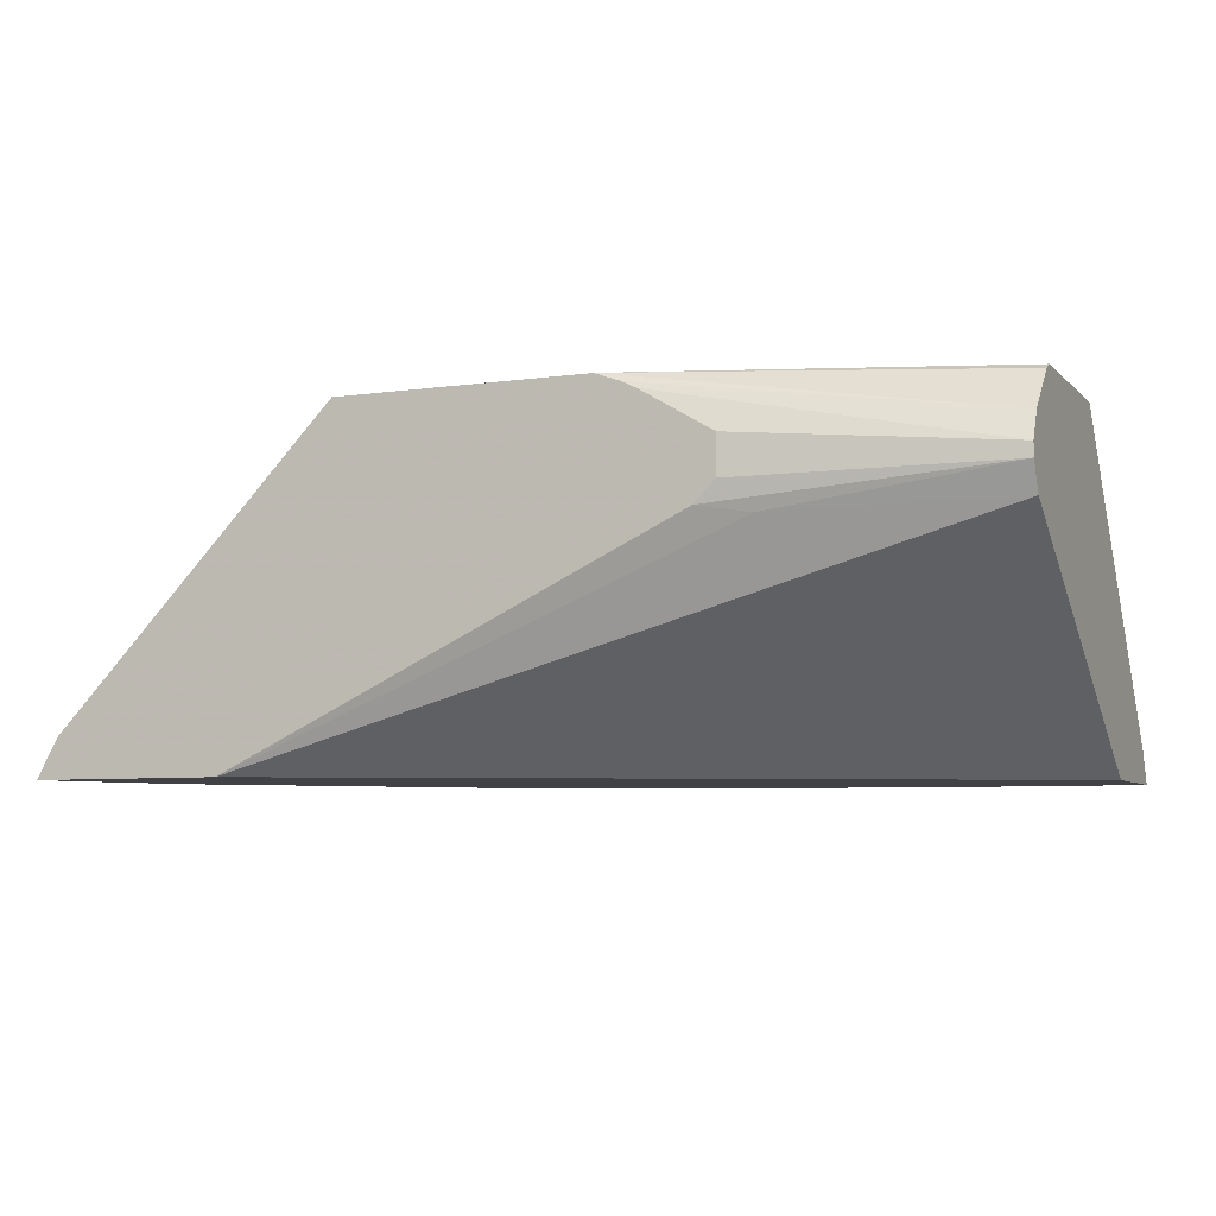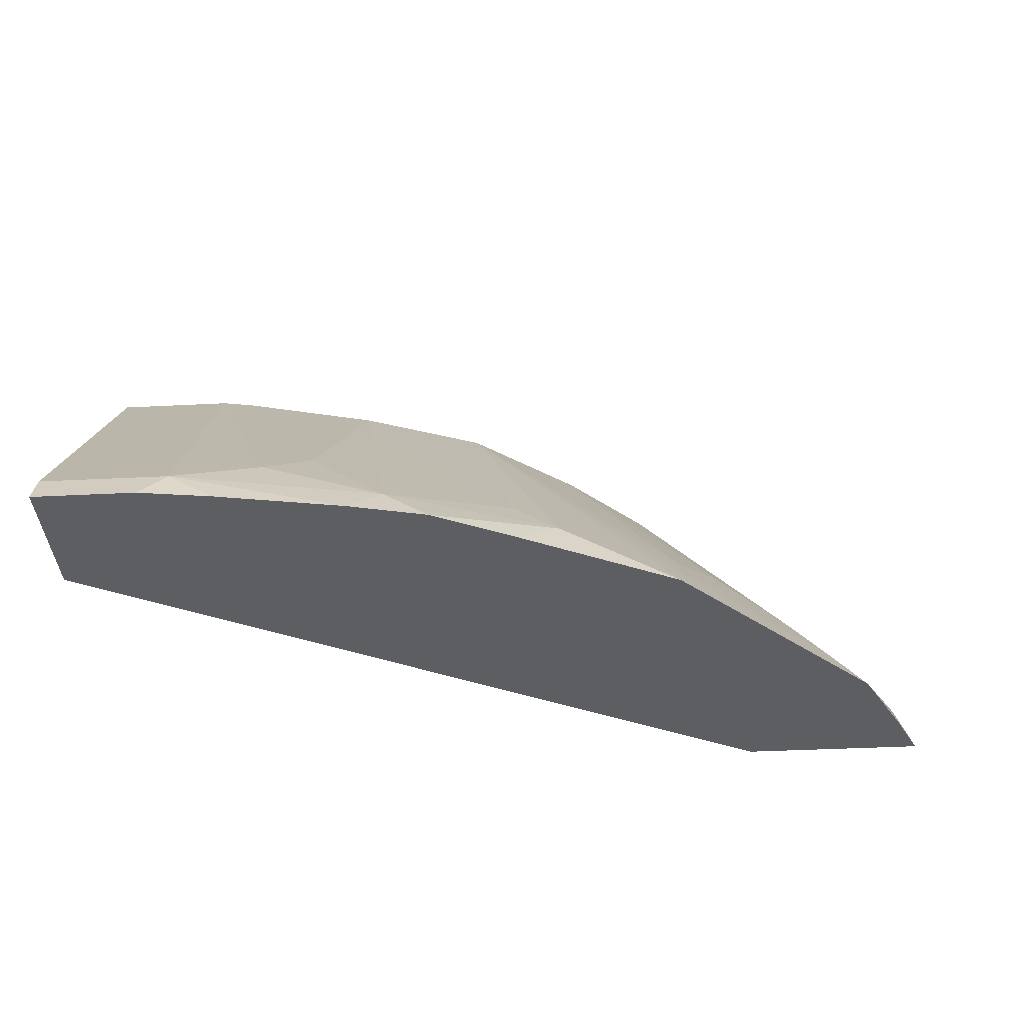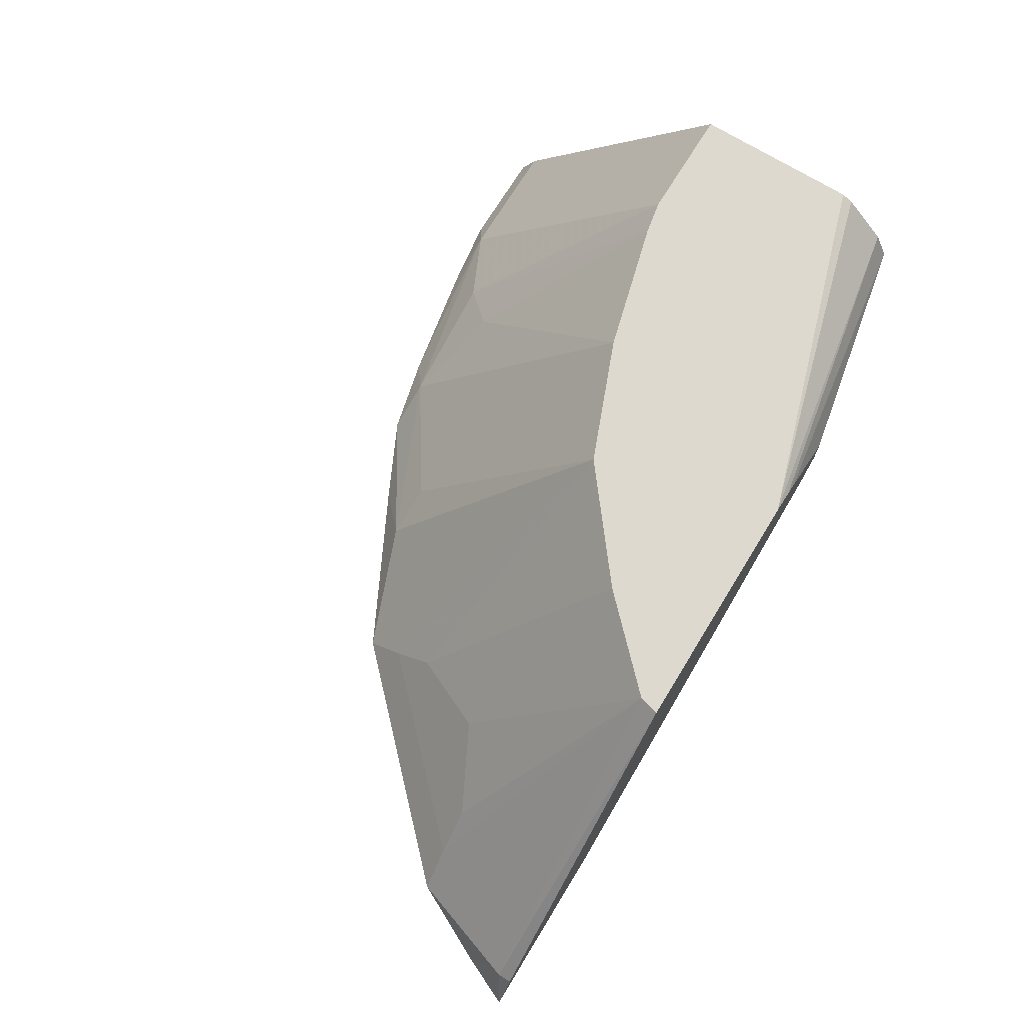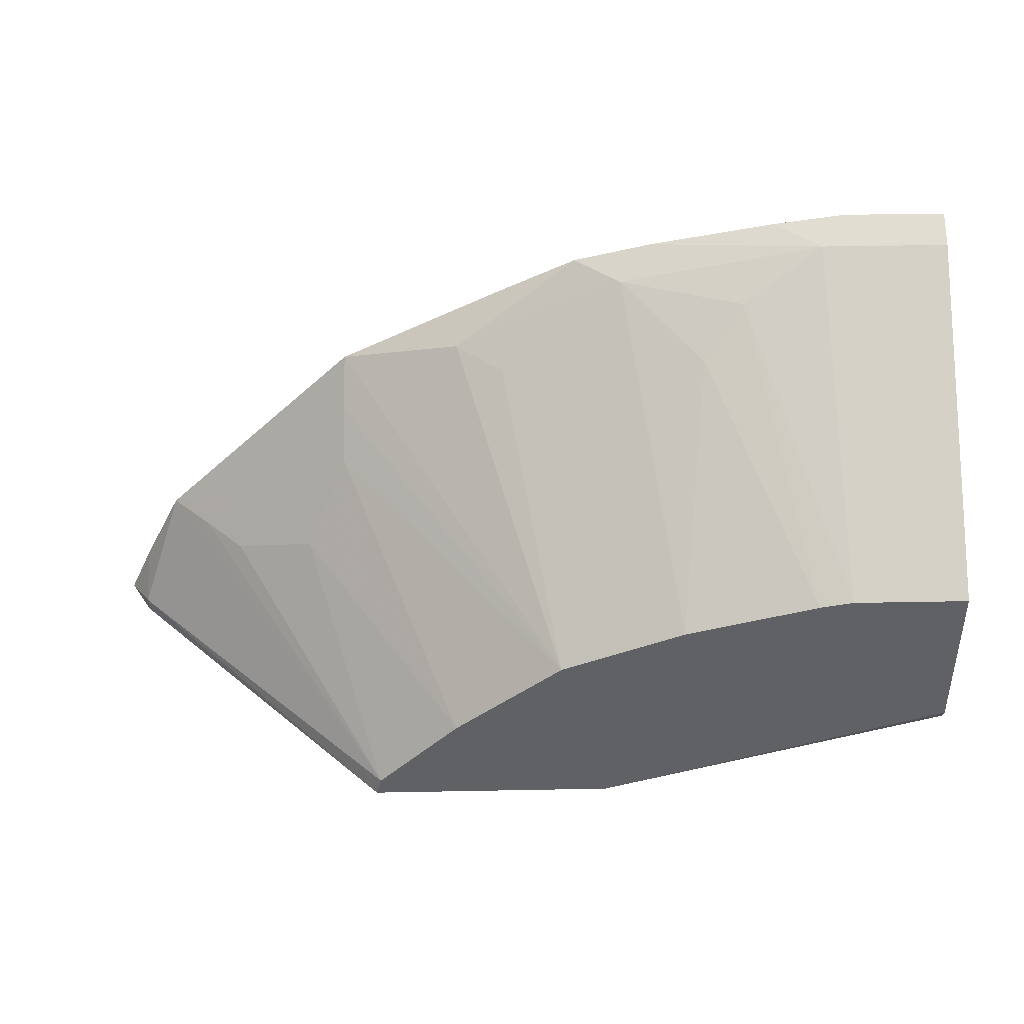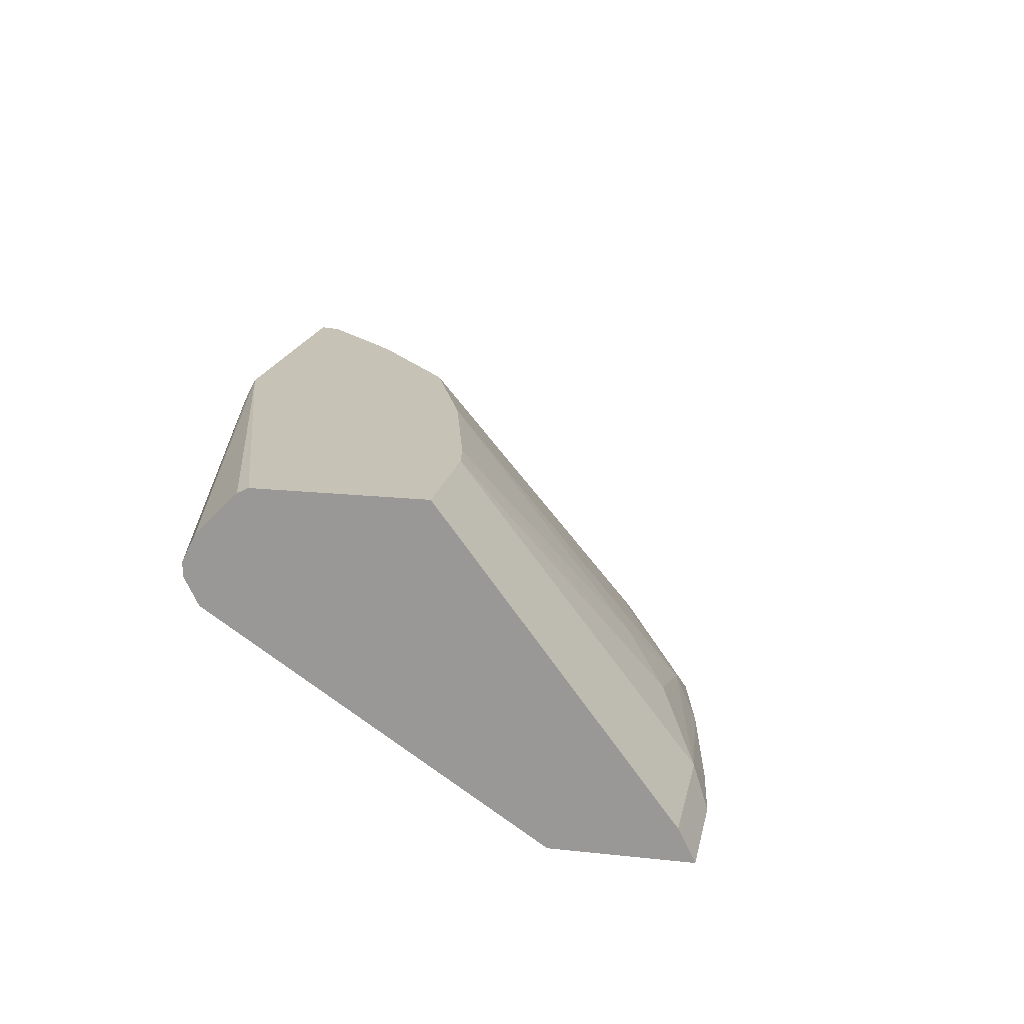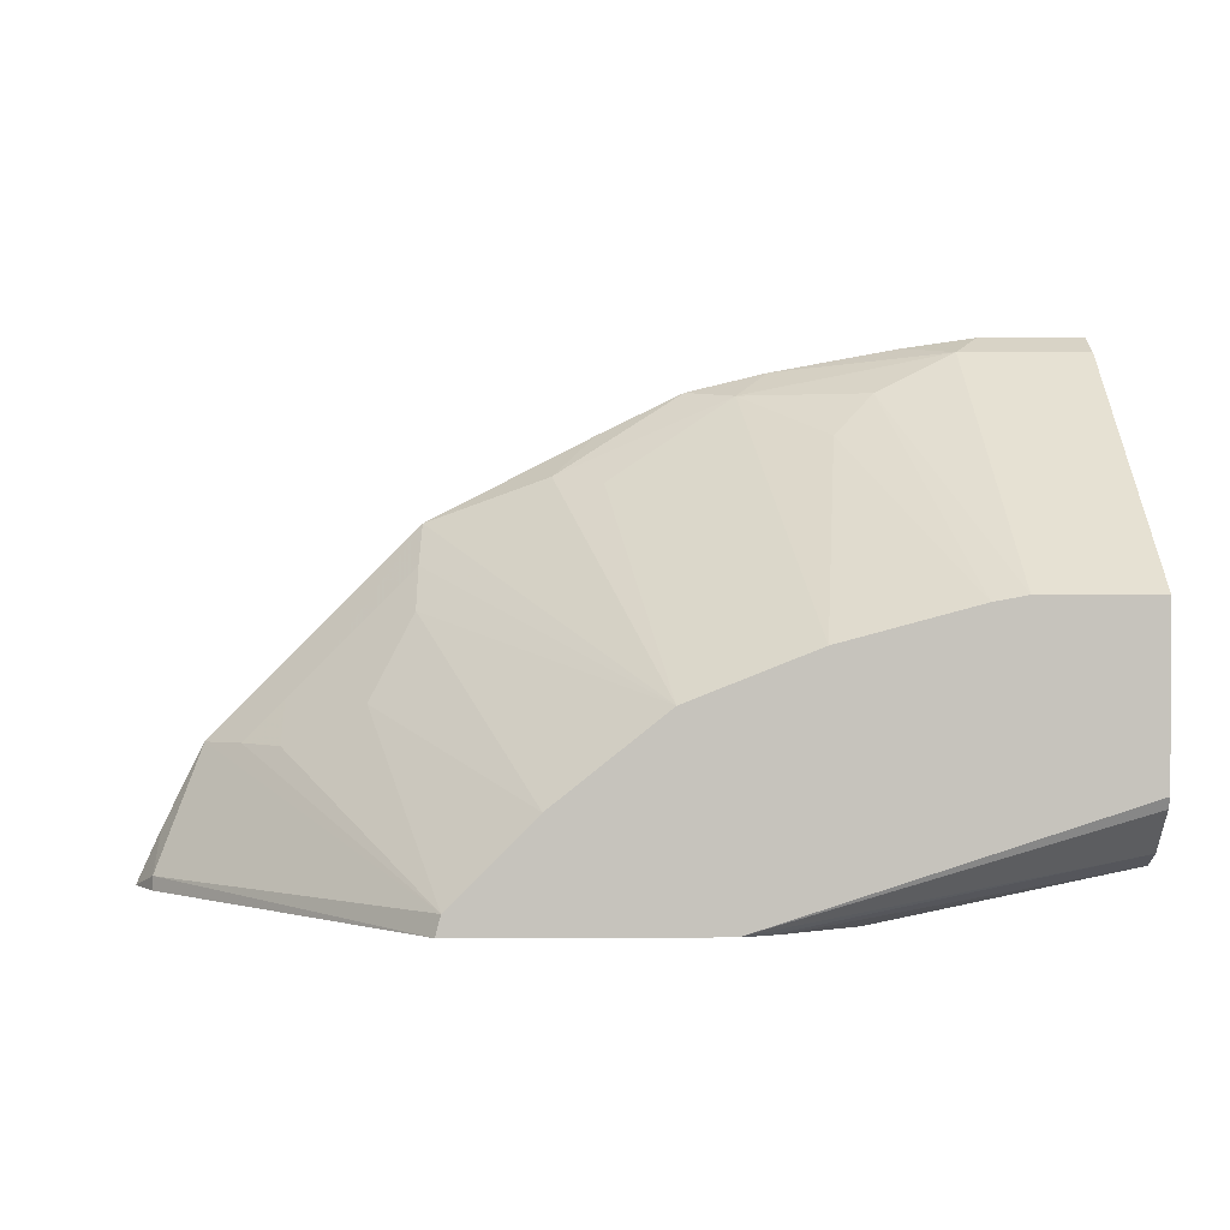
<metadata>
{"format":"obj","ext":"obj","renderer":"f3d","projection":"perspective","resolution":1024,"background":"white","views":[{"elev":-6.5,"azim":-156.9,"up":"+Y"},{"elev":-38.4,"azim":3.7,"up":"+Y"},{"elev":71.7,"azim":121.5,"up":"+Y"},{"elev":42.4,"azim":178.7,"up":"+Z"},{"elev":18.9,"azim":-78.5,"up":"+Y"},{"elev":1.3,"azim":178.8,"up":"+Z"}]}
</metadata>
<code>
v 0.09192 0.5896 0.2341
v 0.09192 0.6059 0.2341
v 0.1008 0.5808 0.2341
v -0.01393 0.5926 0.2548
v 0.1215 0.6237 0.2341
v -0.01393 0.5985 0.2548
v 0.08003 0.5778 0.24
v 0.2926 0.4896 0.2341
v -0.01393 0.5808 0.2608
v 0.1274 0.6266 0.2341
v -0.01393 0.6104 0.2608
v 0.3742 0.4896 0.2341
v -0.01393 0.4896 0.3993
v 0.1381 0.6305 0.2341
v -0.01393 0.6282 0.2785
v 0.3644 0.5067 0.2341
v 0.3644 0.5067 0.24
v 0.3637 0.4896 0.2571
v -0.01393 0.4896 0.4574
v 0.2448 0.6305 0.2341
v 0.13 0.6305 0.2367
v -0.01393 0.6305 0.2833
v 0.346 0.4896 0.2926
v 0.2426 0.6305 0.2426
v -0.01393 0.5017 0.4514
v 0.03079 0.4896 0.4574
v -0.01393 0.6305 0.3544
v 0.3104 0.4896 0.3282
v 0.3289 0.5067 0.2934
v 0.3111 0.5067 0.3111
v 0.2756 0.5422 0.3111
v 0.3111 0.5245 0.2934
v 0.207 0.6305 0.2781
v -0.01393 0.5037 0.4504
v 0.0415 0.5037 0.4504
v 0.06191 0.4896 0.453
v 0.03558 0.6305 0.3544
v 0.2571 0.4896 0.3815
v 0.2933 0.5067 0.3289
v 0.2578 0.5245 0.3467
v 0.2756 0.5245 0.3289
v 0.16 0.6305 0.3155
v 0.1163 0.4896 0.443
v 0.1304 0.5037 0.4326
v 0.07707 0.5215 0.4326
v 0.0496 0.6305 0.3518
v 0.1863 0.4896 0.4174
v 0.2578 0.5067 0.3644
v 0.2044 0.5067 0.4
v 0.1837 0.5215 0.397
v 0.1067 0.6305 0.3366
v 0.1504 0.4896 0.4349
v 0.09485 0.5393 0.4148
f 24 33 31
f 29 32 30
f 28 39 38
f 27 35 37
f 27 34 35
f 30 41 39
f 26 36 35
f 25 35 34
f 25 26 35
f 30 32 41
f 28 30 39
f 23 24 29
f 24 31 32
f 23 30 28
f 23 29 30
f 19 26 25
f 17 24 23
f 17 20 24
f 17 23 18
f 16 20 17
f 31 40 41
f 15 22 21
f 24 32 29
f 31 41 32
f 40 42 48
f 33 42 40
f 14 24 20
f 47 49 52
f 46 53 51
f 45 53 46
f 44 53 45
f 44 51 53
f 44 50 51
f 44 49 50
f 44 52 49
f 43 52 44
f 42 51 50
f 42 50 49
f 40 48 41
f 39 41 48
f 38 49 47
f 38 42 49
f 38 48 42
f 38 39 48
f 37 45 46
f 35 45 37
f 35 44 45
f 35 43 44
f 35 36 43
f 31 33 40
f 14 33 24
f 11 15 14
f 14 51 42
f 4 15 11
f 4 22 15
f 4 27 22
f 4 34 27
f 4 25 34
f 4 19 25
f 4 13 19
f 4 9 13
f 3 8 7
f 3 7 4
f 4 11 6
f 2 6 5
f 1 4 6
f 1 3 4
f 1 8 3
f 1 12 8
f 1 16 12
f 14 42 33
f 1 14 20
f 1 10 14
f 1 5 10
f 1 2 5
f 1 6 2
f 4 7 9
f 1 20 16
f 6 11 10
f 5 6 10
f 14 46 51
f 14 37 46
f 14 22 27
f 14 21 22
f 14 15 21
f 12 17 18
f 12 16 17
f 10 11 14
f 8 13 9
f 8 19 13
f 14 27 37
f 8 36 26
f 8 26 19
f 8 18 23
f 8 23 28
f 8 28 38
f 8 12 18
f 8 47 52
f 8 52 43
f 8 43 36
f 8 38 47
f 7 8 9

</code>
